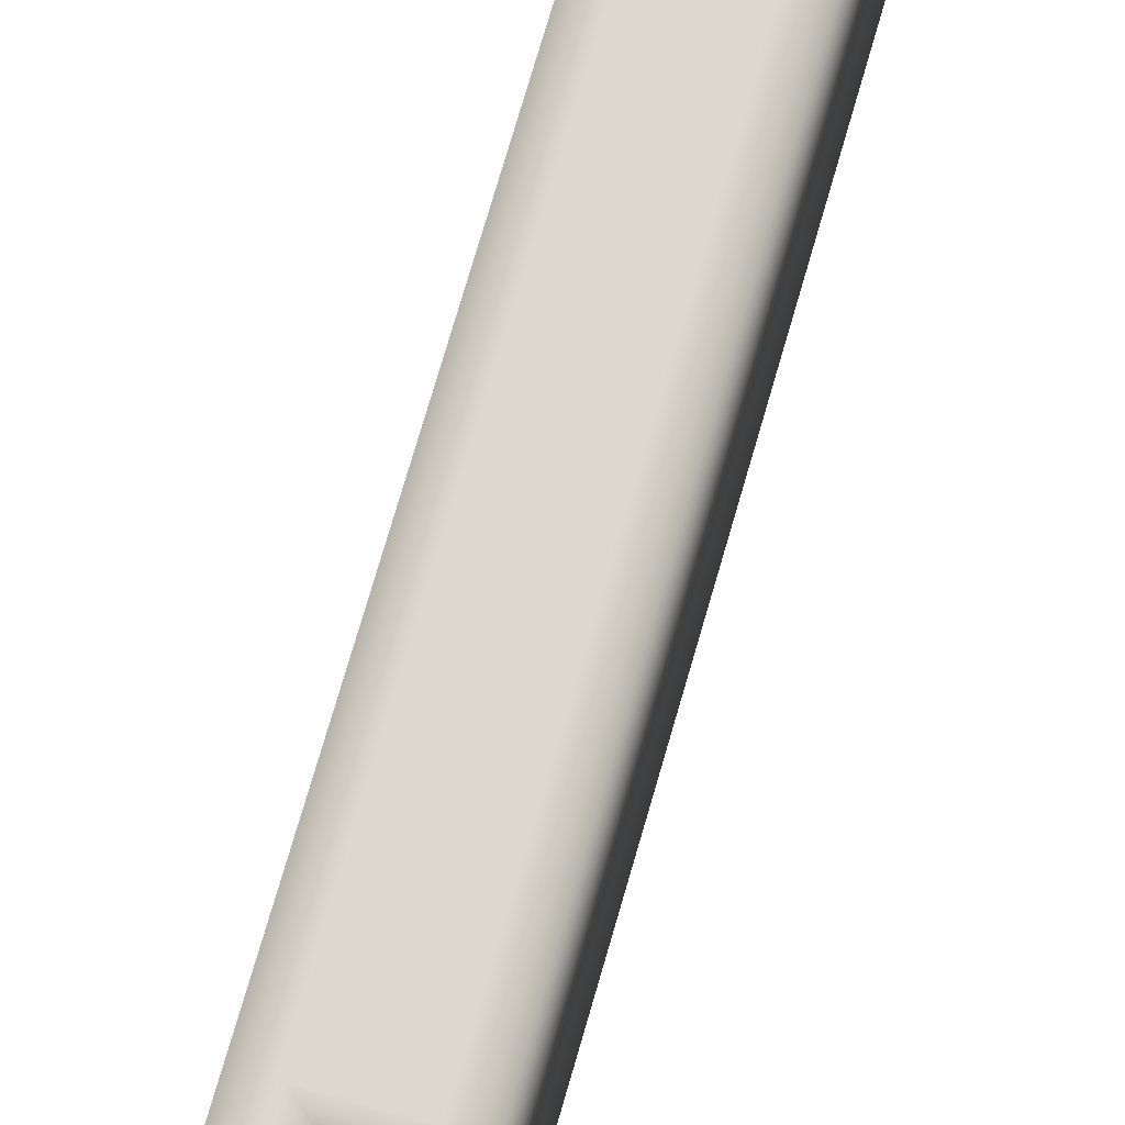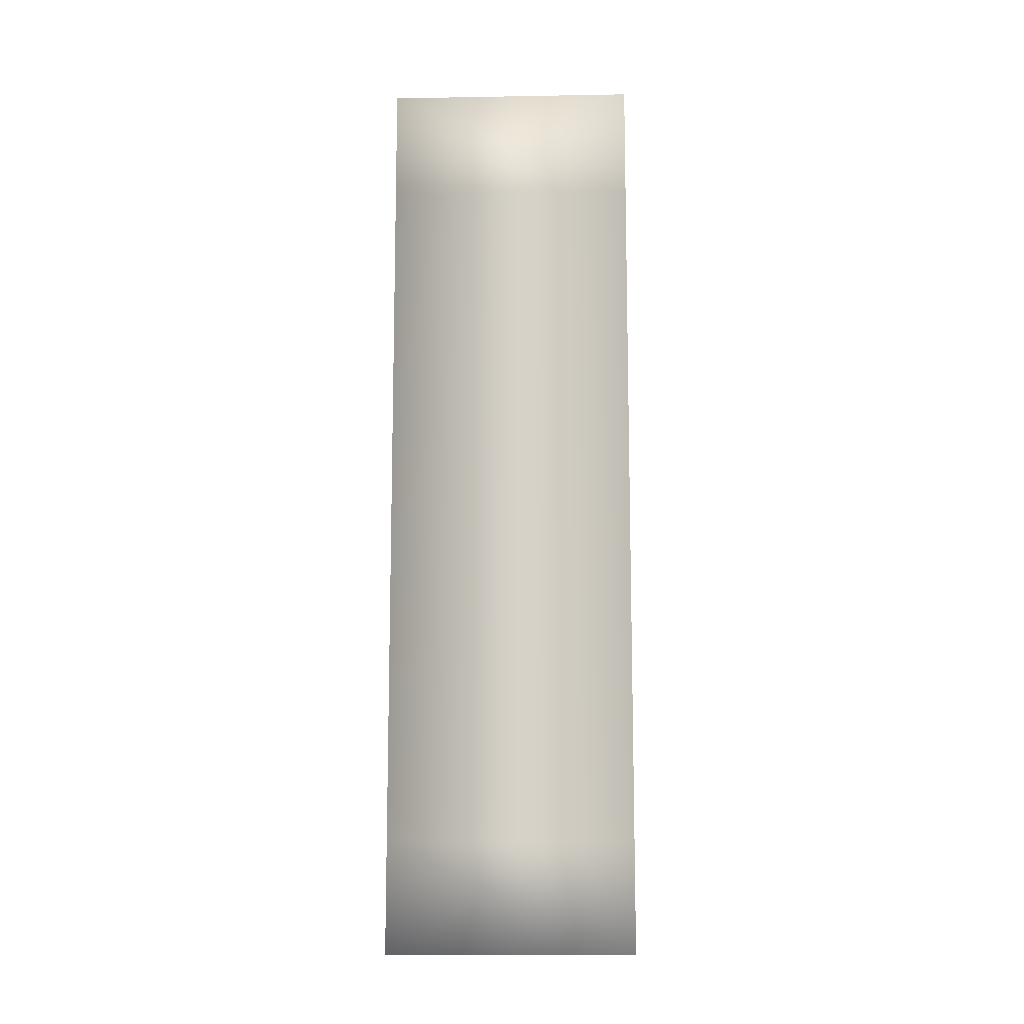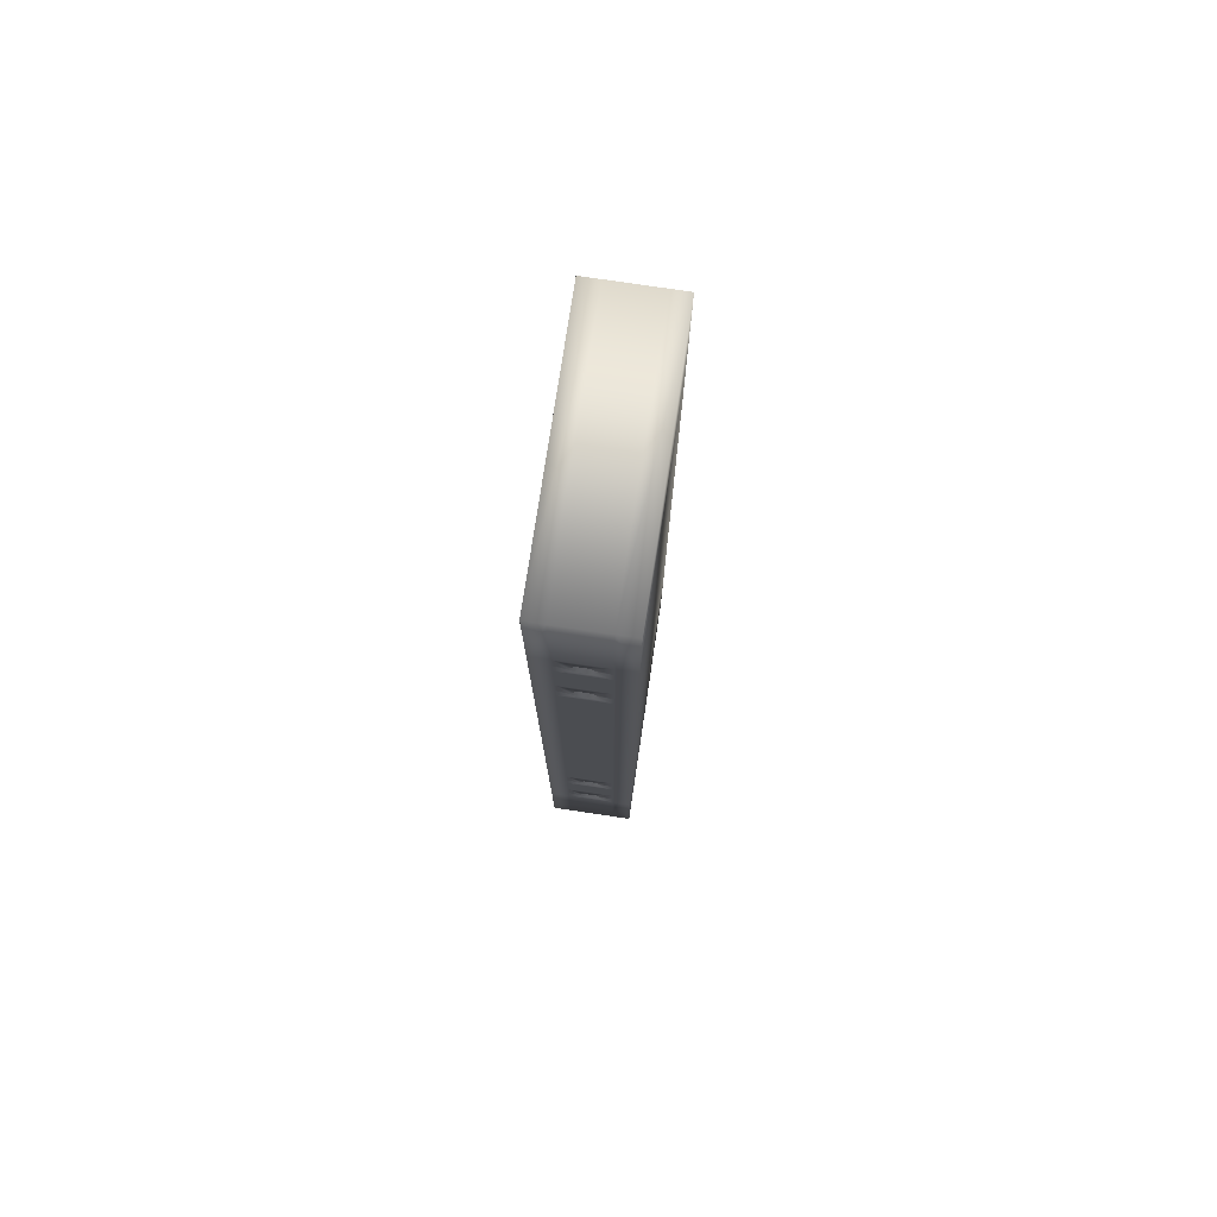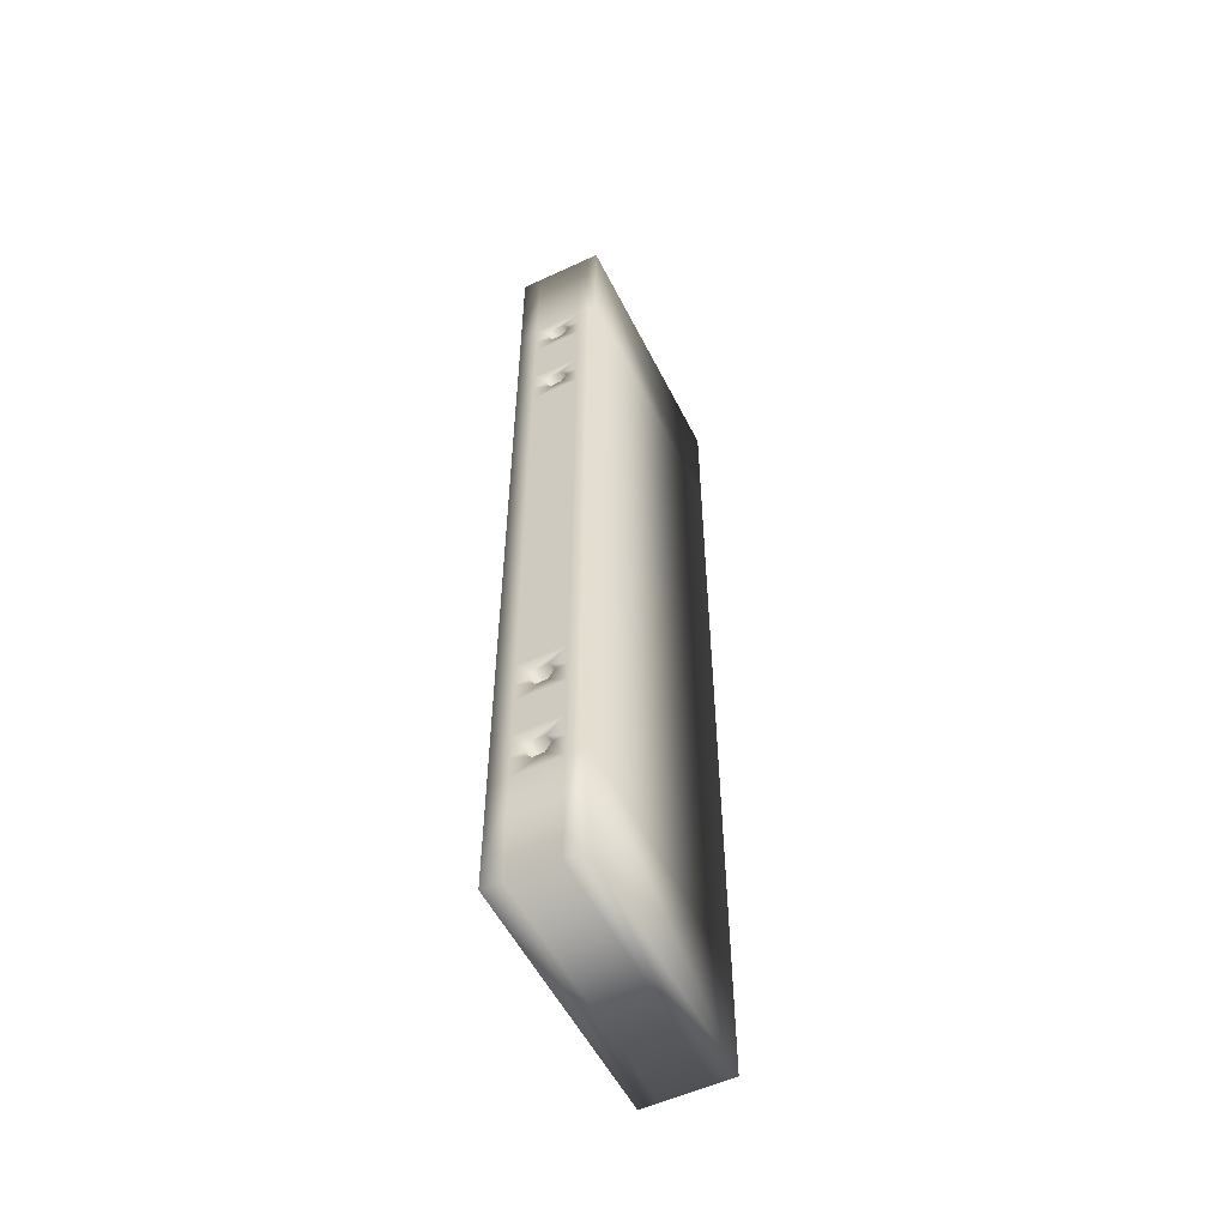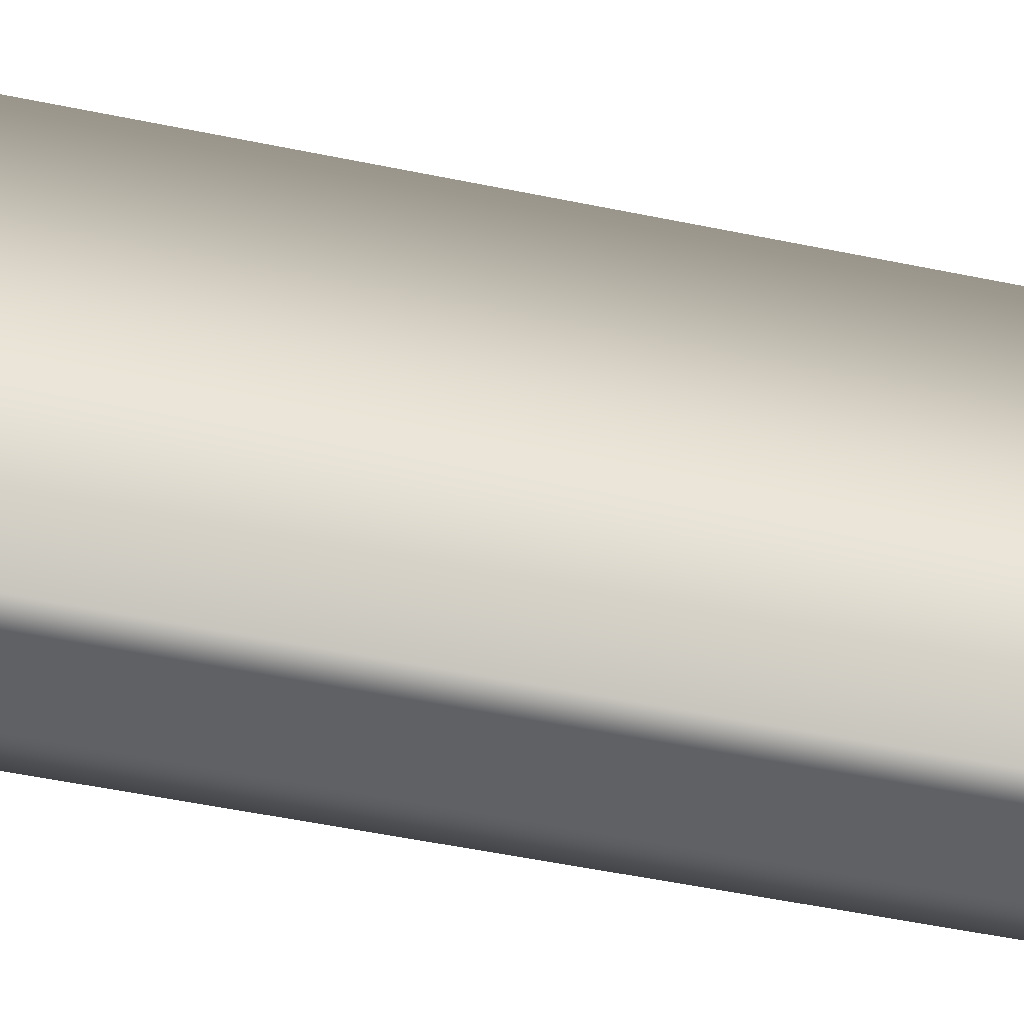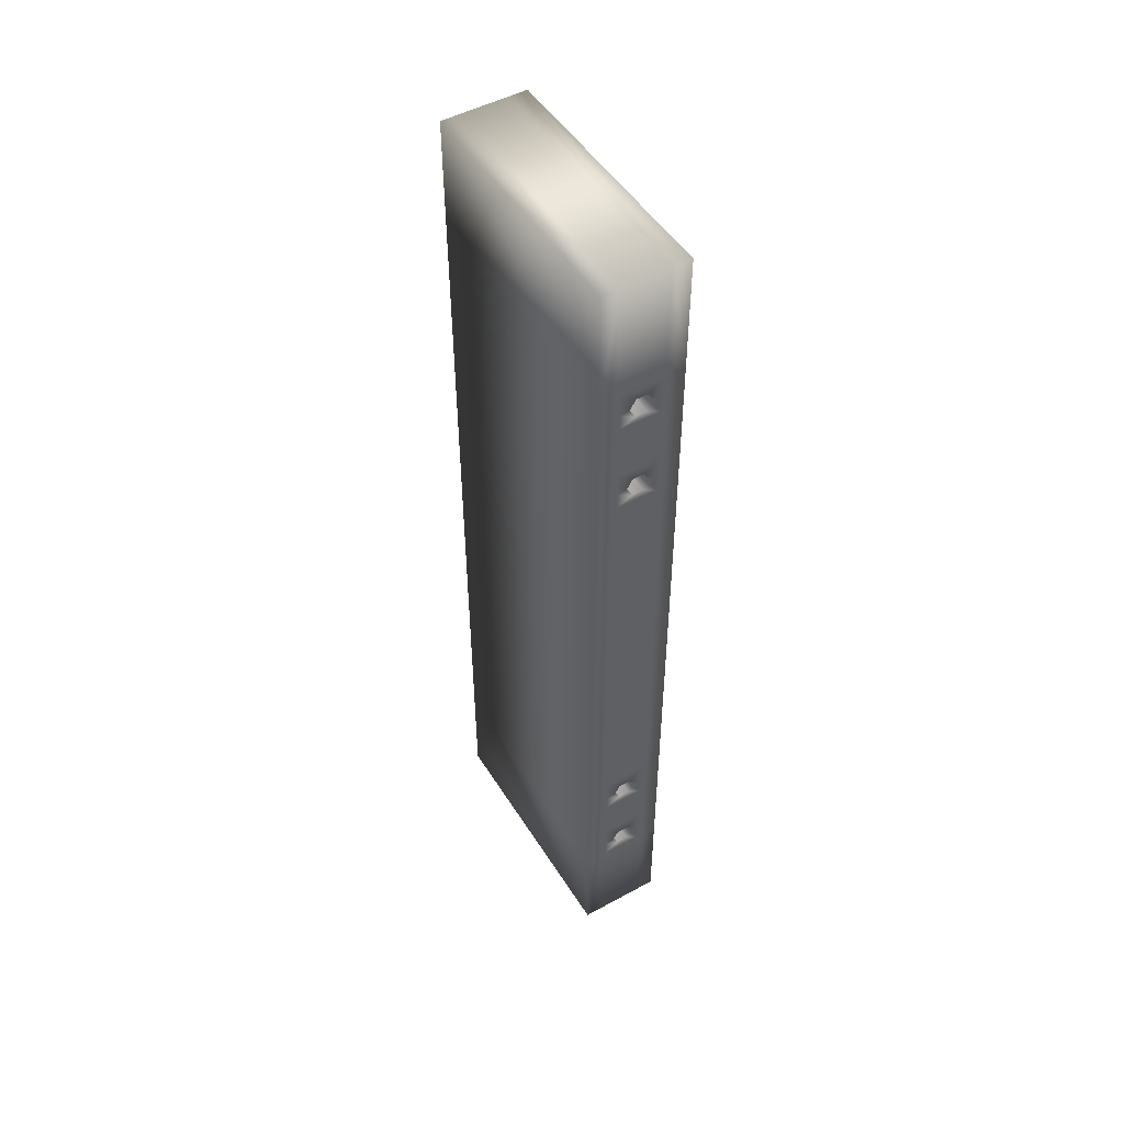
<metadata>
{"format":"obj","ext":"obj","renderer":"f3d","projection":"perspective","resolution":1024,"background":"white","views":[{"elev":72.4,"azim":-164.0,"up":"+Y"},{"elev":-11.4,"azim":92.4,"up":"+Z"},{"elev":76.6,"azim":-171.5,"up":"+Z"},{"elev":-54.5,"azim":-153.7,"up":"+Z"},{"elev":-46.1,"azim":-103.8,"up":"+Y"},{"elev":49.7,"azim":149.0,"up":"+Z"}]}
</metadata>
<code>
v  -90.07 25.97 32.52
v  -90.07 25.97 25.25
v  -88.88 25.97 25.25
v  -88.88 25.97 32.52
v  -88.88 41.84 32.52
v  -90.07 41.84 32.52
v  -84.78 25.97 32.52
v  -84.78 25.97 25.25
v  -84.78 41.84 25.25
v  -84.78 41.84 32.52
v  -84.78 25.97 -25.65
v  -85.93 25.97 -25.65
v  -85.93 41.84 -25.65
v  -84.78 41.84 -25.65
v  -90.07 25.97 -25.65
v  -90.07 25.97 -18.64
v  -90.07 41.84 -18.64
v  -90.07 41.84 -25.65
v  -85.93 41.84 -18.64
v  -84.78 41.84 -18.64
v  -88.88 25.97 -18.64
v  -88.88 25.97 -25.65
v  -90.07 25.97 -17.19
v  -88.88 25.97 -17.19
v  -84.78 41.84 -17.19
v  -85.93 41.84 -17.19
v  -84.78 25.97 -17.19
v  -84.78 25.97 -18.64
v  -90.07 25.97 -15.58
v  -90.07 41.84 -15.58
v  -90.07 41.84 -17.19
v  -88.88 41.84 -15.58
v  -88.88 41.84 -17.19
v  -84.78 25.97 -15.58
v  -85.93 25.97 -15.58
v  -85.93 25.97 -17.19
v  -90.07 25.97 -11.61
v  -90.07 25.97 -12.92
v  -88.88 25.97 -12.92
v  -88.88 25.97 -11.61
v  -84.78 41.84 -11.61
v  -84.78 41.84 -12.92
v  -85.93 41.84 -12.92
v  -85.93 41.84 -11.61
v  -84.78 25.97 -11.61
v  -84.78 25.97 -12.92
v  -90.07 25.97 -10.06
v  -90.07 41.84 -10.06
v  -90.07 41.84 -11.61
v  -88.88 41.84 -10.06
v  -88.88 41.84 -11.61
v  -84.78 25.97 -10.06
v  -85.93 25.97 -10.06
v  -85.93 25.97 -11.61
v  -90.07 25.97 17.89
v  -90.07 25.97 16.63
v  -88.88 25.97 16.63
v  -88.88 25.97 17.89
v  -84.78 41.84 17.89
v  -84.78 41.84 16.63
v  -85.93 41.84 16.63
v  -85.93 41.84 17.89
v  -84.78 25.97 17.89
v  -84.78 25.97 16.63
v  -90.07 25.97 19.29
v  -90.07 41.84 19.29
v  -90.07 41.84 17.89
v  -88.88 41.84 19.29
v  -88.88 41.84 17.89
v  -84.78 25.97 19.29
v  -85.93 25.97 19.29
v  -85.93 25.97 17.89
v  -90.07 25.97 23.88
v  -90.07 25.97 22.68
v  -88.88 25.97 22.68
v  -88.88 25.97 23.88
v  -84.78 41.84 23.88
v  -84.78 41.84 22.68
v  -85.93 41.84 22.68
v  -85.93 41.84 23.88
v  -84.78 25.97 23.88
v  -84.78 25.97 22.68
v  -90.07 41.84 25.25
v  -90.07 41.84 23.88
v  -88.88 41.84 25.25
v  -88.88 41.84 23.88
v  -85.93 25.97 25.25
v  -85.93 25.97 23.88
v  -88.88 41.84 -25.65
v  -88.88 41.84 -18.64
v  -85.93 41.84 32.52
v  -85.93 41.84 25.25
v  -85.93 25.97 32.52
v  -85.93 25.97 -18.64
v  -85.93 25.97 -12.92
v  -85.93 25.97 16.63
v  -85.93 25.97 22.68
v  -90.07 41.84 16.63
v  -88.88 41.84 16.63
v  -88.88 25.97 -10.06
v  -84.78 41.84 -10.06
v  -85.93 41.84 -10.06
v  -90.07 41.84 22.68
v  -88.88 41.84 22.68
v  -88.88 25.97 19.29
v  -84.78 41.84 19.29
v  -85.93 41.84 19.29
v  -90.07 41.84 -12.92
v  -88.88 41.84 -12.92
v  -88.88 25.97 -15.58
v  -84.78 41.84 -15.58
v  -85.93 41.84 -15.58
v  -87.8 41.84 -17.82
v  -87.08 41.84 -17.82
v  -86.72 41.84 -17.19
v  -87.08 41.84 -16.57
v  -87.8 41.84 -16.57
v  -88.16 41.84 -17.19
v  -87.8 41.84 -12.23
v  -87.08 41.84 -12.23
v  -86.72 41.84 -11.61
v  -87.08 41.84 -10.98
v  -87.8 41.84 -10.98
v  -88.16 41.84 -11.61
v  -87.8 41.84 17.27
v  -87.08 41.84 17.27
v  -86.72 41.84 17.89
v  -87.08 41.84 18.52
v  -87.8 41.84 18.52
v  -88.16 41.84 17.89
v  -87.8 41.84 23.26
v  -87.08 41.84 23.26
v  -86.72 41.84 23.88
v  -87.08 41.84 24.51
v  -87.8 41.84 24.51
v  -88.16 41.84 23.88
v  -87.08 39.24 -17.82
v  -86.72 39.24 -17.19
v  -87.8 39.24 -17.82
v  -88.16 39.24 -17.19
v  -87.8 39.24 -16.57
v  -87.08 39.24 -16.57
v  -87.08 39.24 -12.23
v  -86.72 39.24 -11.61
v  -87.8 39.24 -12.23
v  -88.16 39.24 -11.61
v  -87.8 39.24 -10.98
v  -87.08 39.24 -10.98
v  -87.08 39.24 17.27
v  -86.72 39.24 17.89
v  -87.8 39.24 17.27
v  -88.16 39.24 17.89
v  -87.8 39.24 18.52
v  -87.08 39.24 18.52
v  -87.08 39.24 23.26
v  -86.72 39.24 23.88
v  -87.8 39.24 23.26
v  -88.16 39.24 23.88
v  -87.8 39.24 24.51
v  -87.08 39.24 24.51
o Box019
g Box019
f 1 2 3 4
f 1 4 5 6
f 7 8 9 10
f 11 12 13 14
f 15 16 17 18
f 19 20 14 13
f 21 16 15 22
f 23 16 21 24
f 25 20 19 26
f 27 28 20 25
f 23 29 30 31
f 31 30 32 33
f 27 34 35 36
f 37 38 39 40
f 41 42 43 44
f 45 46 42 41
f 37 47 48 49
f 49 48 50 51
f 45 52 53 54
f 55 56 57 58
f 59 60 61 62
f 63 64 60 59
f 55 65 66 67
f 67 66 68 69
f 63 70 71 72
f 73 74 75 76
f 77 78 79 80
f 81 82 78 77
f 73 2 83 84
f 84 83 85 86
f 81 8 87 88
f 12 22 89 13
f 13 89 90 19
f 91 10 9 92
f 93 7 10 91
f 12 11 28 94
f 54 40 39 95
f 72 58 57 96
f 88 76 75 97
f 3 87 93 4
f 5 91 92 85
f 4 93 91 5
f 22 12 94 21
f 22 15 18 89
f 89 18 17 90
f 56 55 67 98
f 98 67 69 99
f 64 63 72 96
f 56 47 100 57
f 60 101 102 61
f 64 52 101 60
f 57 100 53 96
f 61 102 50 99
f 65 74 103 66
f 66 103 104 68
f 70 82 97 71
f 65 55 58 105
f 106 59 62 107
f 70 63 59 106
f 105 58 72 71
f 74 65 105 75
f 78 106 107 79
f 82 70 106 78
f 75 105 71 97
f 79 107 68 104
f 74 73 84 103
f 103 84 86 104
f 82 81 88 97
f 2 73 76 3
f 9 77 80 92
f 8 81 77 9
f 2 1 6 83
f 83 6 5 85
f 8 7 93 87
f 3 76 88 87
f 38 37 49 108
f 108 49 51 109
f 46 45 54 95
f 38 29 110 39
f 42 111 112 43
f 46 34 111 42
f 39 110 35 95
f 43 112 32 109
f 47 56 98 48
f 48 98 99 50
f 52 64 96 53
f 47 37 40 100
f 101 41 44 102
f 52 45 41 101
f 100 40 54 53
f 16 23 31 17
f 28 11 14 20
f 28 27 36 94
f 94 36 24 21
f 17 31 33 90
f 29 38 108 30
f 30 108 109 32
f 34 46 95 35
f 29 23 24 110
f 111 25 26 112
f 34 27 25 111
f 110 24 36 35
f 19 90 113 114
f 26 19 114 115
f 112 26 115 116
f 32 112 116 117
f 90 33 118 113
f 33 32 117 118
f 43 109 119 120
f 44 43 120 121
f 102 44 121 122
f 50 102 122 123
f 109 51 124 119
f 51 50 123 124
f 61 99 125 126
f 62 61 126 127
f 107 62 127 128
f 68 107 128 129
f 69 68 129 130
f 99 69 130 125
f 79 104 131 132
f 80 79 132 133
f 92 80 133 134
f 85 92 134 135
f 86 85 135 136
f 104 86 136 131
f 115 114 137 138
f 114 113 139 137
f 113 118 140 139
f 118 117 141 140
f 117 116 142 141
f 116 115 138 142
f 121 120 143 144
f 120 119 145 143
f 119 124 146 145
f 124 123 147 146
f 123 122 148 147
f 122 121 144 148
f 127 126 149 150
f 126 125 151 149
f 125 130 152 151
f 130 129 153 152
f 129 128 154 153
f 128 127 150 154
f 133 132 155 156
f 132 131 157 155
f 131 136 158 157
f 136 135 159 158
f 135 134 160 159
f 134 133 156 160
f 137 139 140 141 142 138
f 143 145 146 147 148 144
f 149 151 152 153 154 150
f 155 157 158 159 160 156

</code>
